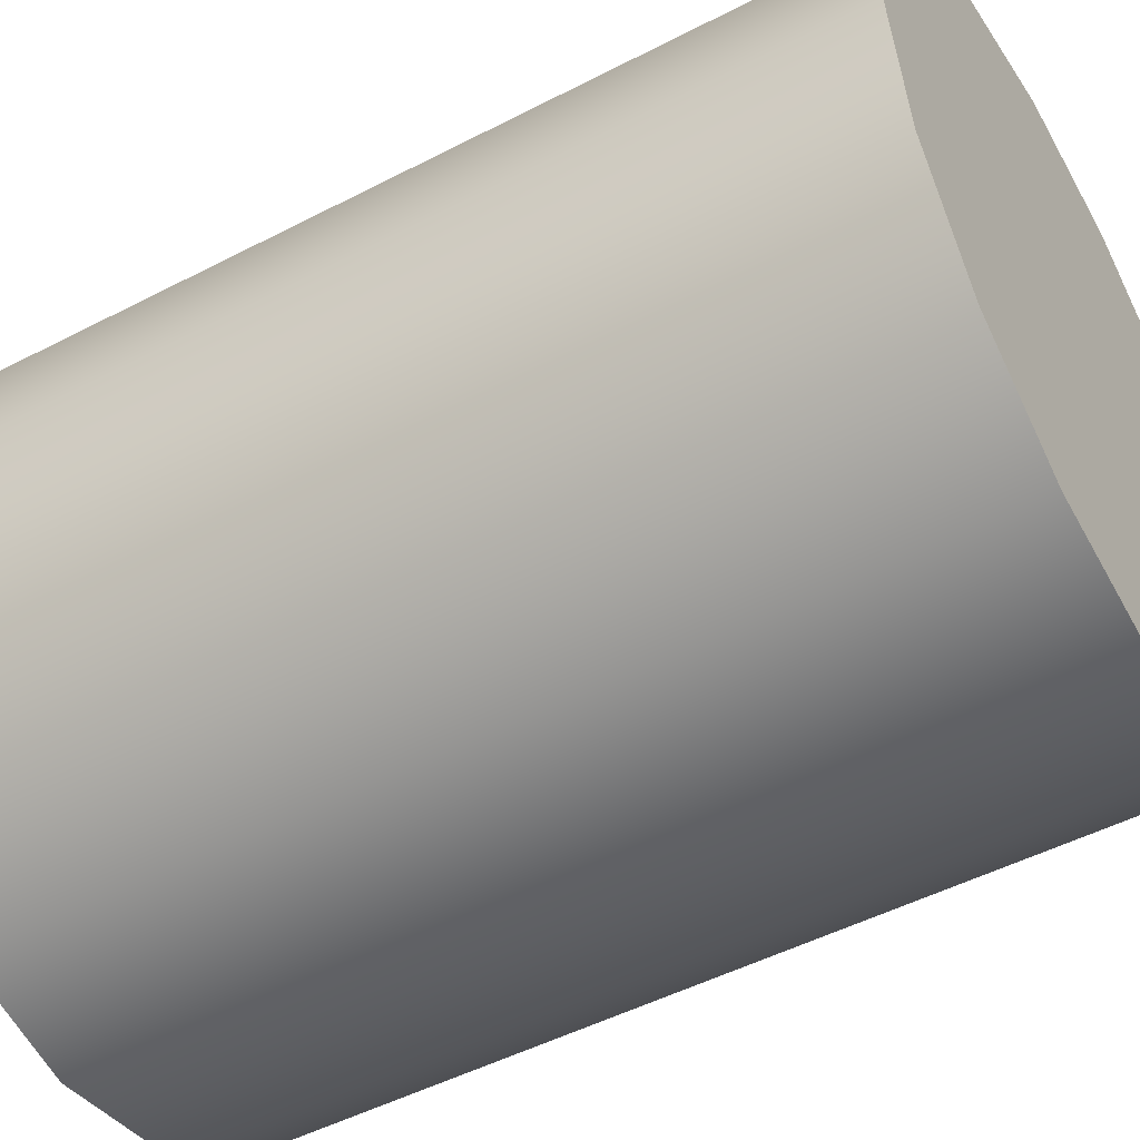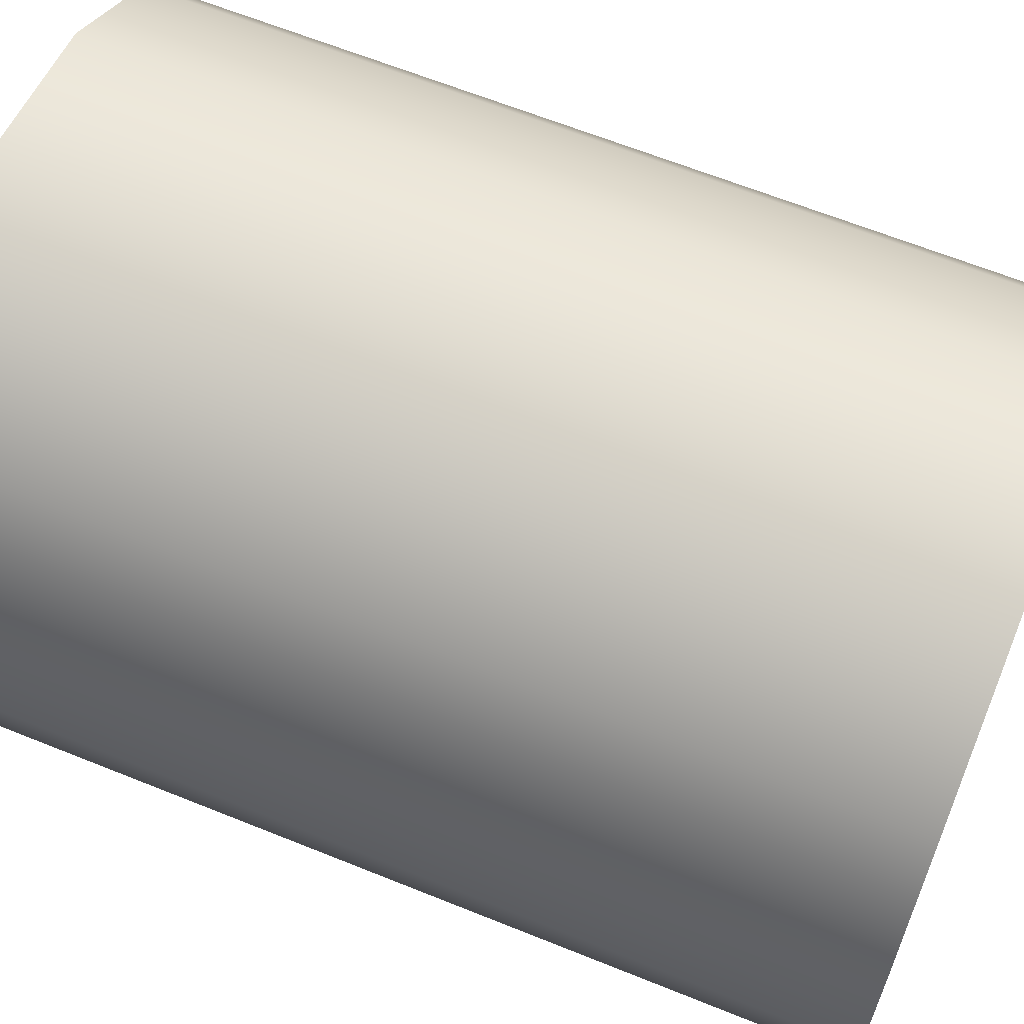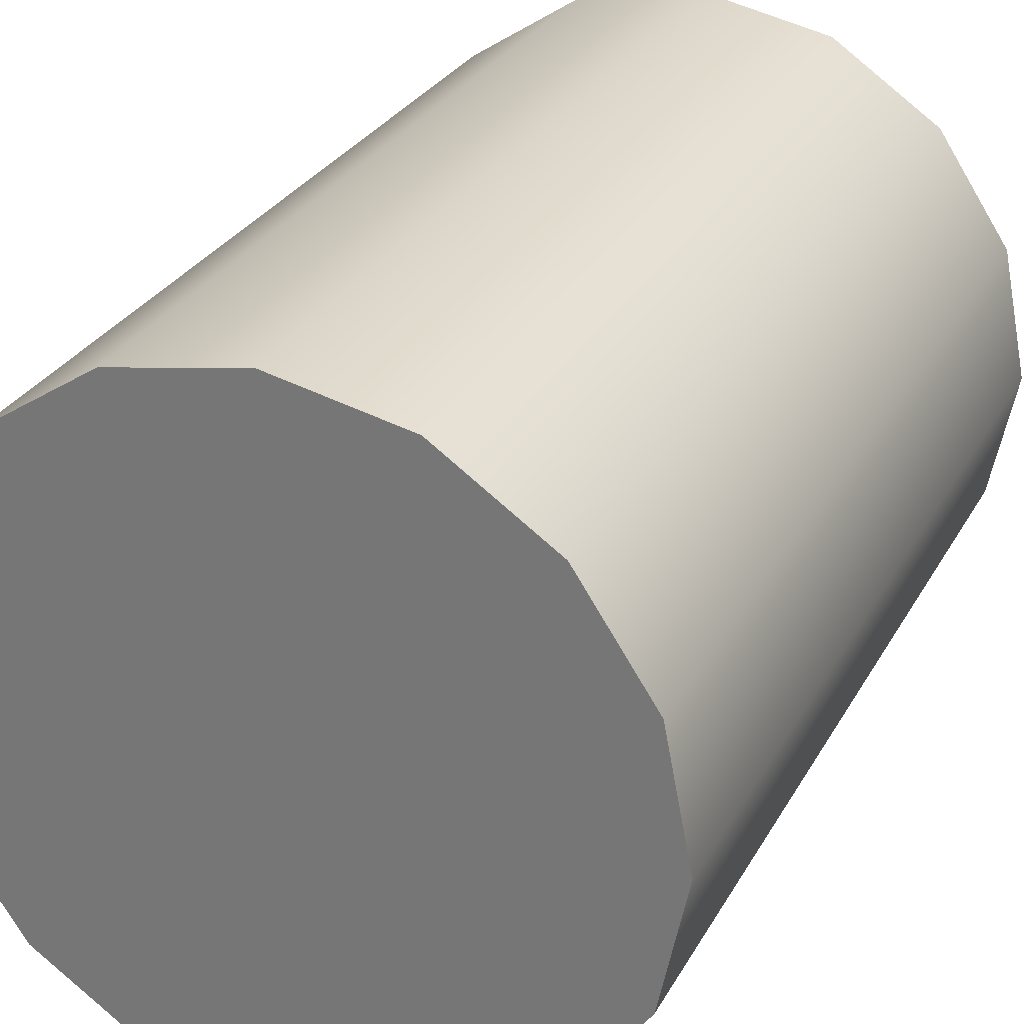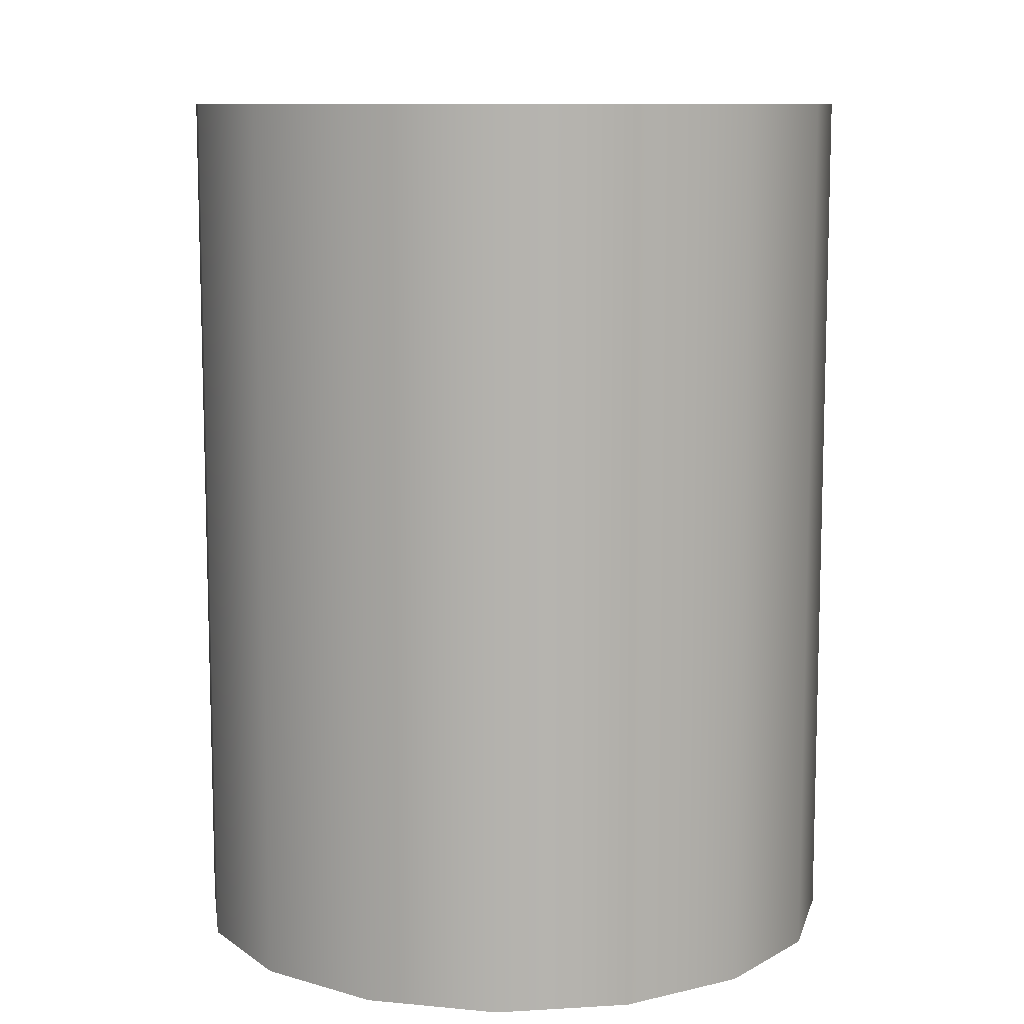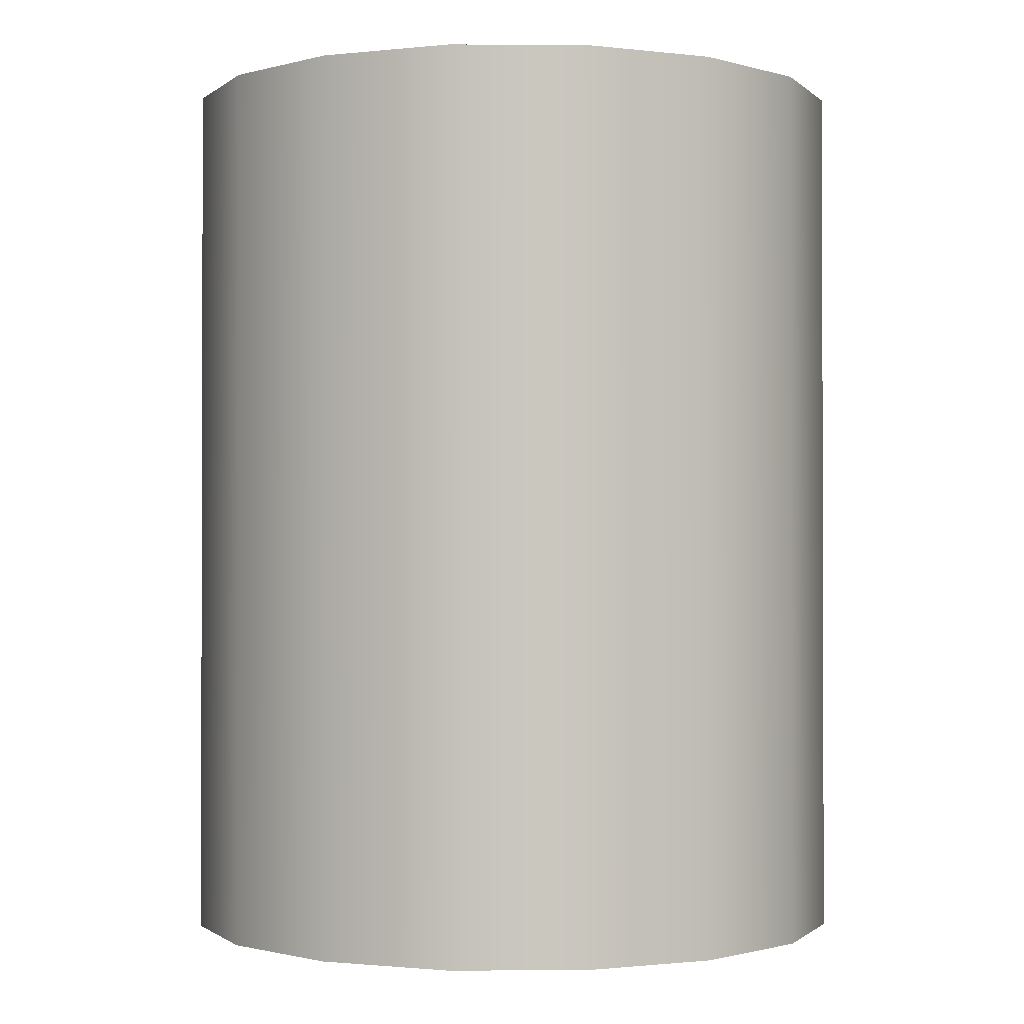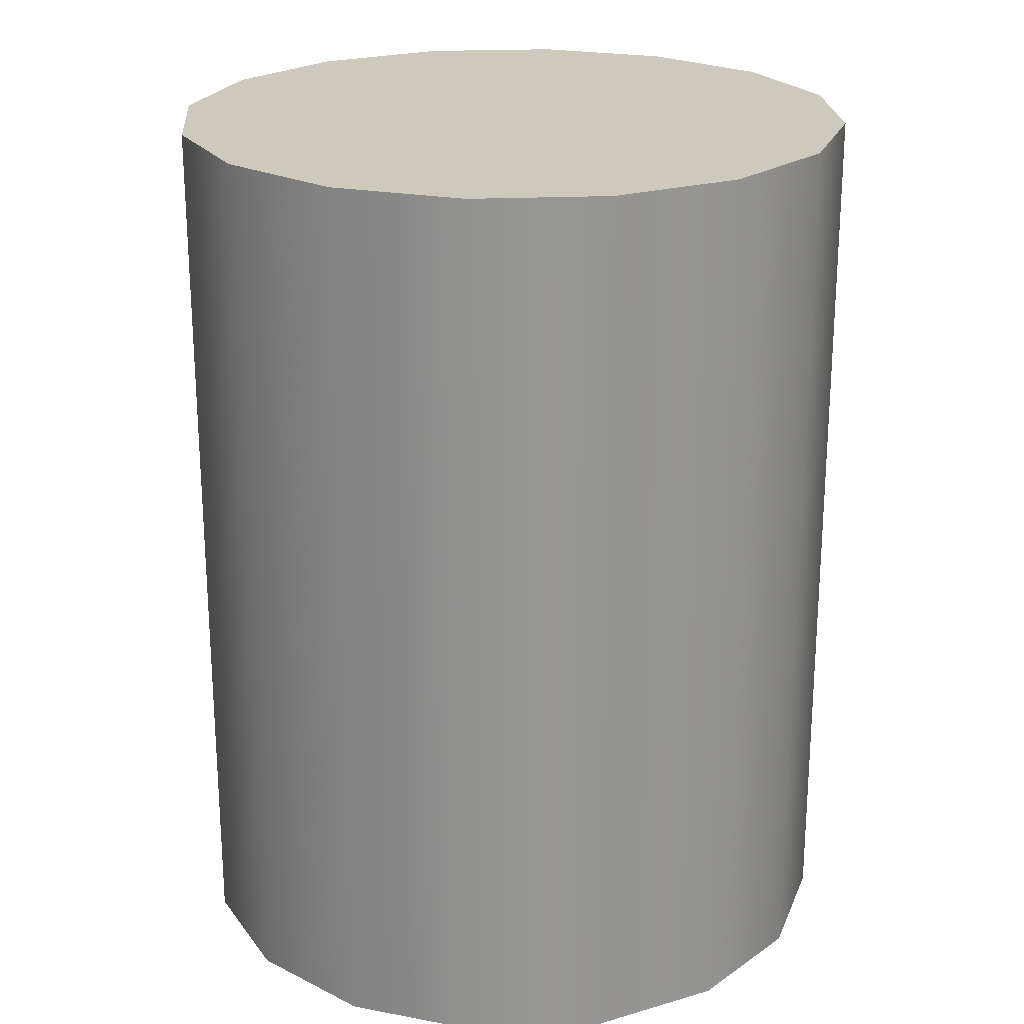
<metadata>
{"format":"obj","ext":"obj","renderer":"f3d","projection":"perspective","resolution":1024,"background":"white","views":[{"elev":-49.7,"azim":-60.2,"up":"+Z"},{"elev":64.1,"azim":-67.8,"up":"+Z"},{"elev":29.0,"azim":-155.9,"up":"+Z"},{"elev":10.1,"azim":-19.9,"up":"+Y"},{"elev":-1.0,"azim":-147.2,"up":"+Y"},{"elev":22.6,"azim":29.4,"up":"+Y"}]}
</metadata>
<code>
g Throne_Soop
v 0.1363 -0.0007269 -0.05645
v 0.1363 0.3838 -0.05645
v 0.1043 0.3838 -0.1043
v 0.1043 -0.0007269 -0.1043
v 0.05645 0.3838 -0.1363
v 0.05645 -0.0007269 -0.1363
v 7.473e-08 0.3838 -0.1475
v 7.473e-08 -0.0007269 -0.1475
v -0.05645 0.3838 -0.1363
v -0.05645 -0.0007269 -0.1363
v -0.1043 0.3838 -0.1043
v -0.1043 -0.0007269 -0.1043
v -0.1363 0.3838 -0.05645
v -0.1363 -0.0007269 -0.05645
v -0.1475 0.3838 -5.275e-08
v -0.1475 -0.0007269 -5.275e-08
v -0.1363 0.3838 0.05645
v -0.1363 -0.0007269 0.05645
v -0.1043 0.3838 0.1043
v -0.1043 -0.0007269 0.1043
v -0.05645 0.3838 0.1363
v -0.05645 -0.0007269 0.1363
v -2.198e-08 0.3838 0.1475
v -2.198e-08 -0.0007269 0.1475
v 0.05645 0.3838 0.1363
v 0.05645 -0.0007269 0.1363
v 0.1043 0.3838 0.1043
v 0.1043 -0.0007269 0.1043
v 0.1363 0.3838 0.05645
v 0.1363 -0.0007269 0.05645
v 0.1475 0.3838 0
v 0.1475 -0.0007269 0
v 0.1363 0.3838 -0.05645
v 0.1363 -0.0007269 -0.05645
v 0.1043 -0.0007269 -0.1043
v 0 -0.0007269 0
v 0.1363 -0.0007269 -0.05645
v 0.05645 -0.0007269 -0.1363
v 7.473e-08 -0.0007269 -0.1475
v -0.05645 -0.0007269 -0.1363
v -0.1043 -0.0007269 -0.1043
v -0.1363 -0.0007269 -0.05645
v -0.1475 -0.0007269 -5.275e-08
v -0.1363 -0.0007269 0.05645
v -0.1043 -0.0007269 0.1043
v -0.05645 -0.0007269 0.1363
v -2.198e-08 -0.0007269 0.1475
v 0.05645 -0.0007269 0.1363
v 0.1043 -0.0007269 0.1043
v 0.1363 -0.0007269 0.05645
v 0.1475 -0.0007269 0
v 0.1363 0.3838 -0.05645
v 0 0.3838 0
v 0.1043 0.3838 -0.1043
v 0.05645 0.3838 -0.1363
v 7.473e-08 0.3838 -0.1475
v -0.05645 0.3838 -0.1363
v -0.1043 0.3838 -0.1043
v -0.1363 0.3838 -0.05645
v -0.1475 0.3838 -5.275e-08
v -0.1363 0.3838 0.05645
v -0.1043 0.3838 0.1043
v -0.05645 0.3838 0.1363
v -2.198e-08 0.3838 0.1475
v 0.05645 0.3838 0.1363
v 0.1043 0.3838 0.1043
v 0.1363 0.3838 0.05645
v 0.1475 0.3838 0
g Throne_Soop_0
f 3 2 1
f 4 3 1
f 5 3 4
f 6 5 4
f 7 5 6
f 8 7 6
f 9 7 8
f 10 9 8
f 11 9 10
f 12 11 10
f 13 11 12
f 14 13 12
f 15 13 14
f 16 15 14
f 17 15 16
f 18 17 16
f 19 17 18
f 20 19 18
f 21 19 20
f 22 21 20
f 23 21 22
f 24 23 22
f 25 23 24
f 26 25 24
f 27 25 26
f 28 27 26
f 29 27 28
f 30 29 28
f 31 29 30
f 32 31 30
f 33 31 32
f 34 33 32
f 37 36 35
f 35 36 38
f 38 36 39
f 39 36 40
f 40 36 41
f 41 36 42
f 42 36 43
f 43 36 44
f 44 36 45
f 45 36 46
f 46 36 47
f 47 36 48
f 48 36 49
f 49 36 50
f 50 36 51
f 51 36 37
f 54 53 52
f 55 53 54
f 56 53 55
f 57 53 56
f 58 53 57
f 59 53 58
f 60 53 59
f 61 53 60
f 62 53 61
f 63 53 62
f 64 53 63
f 65 53 64
f 66 53 65
f 67 53 66
f 68 53 67
f 52 53 68

</code>
